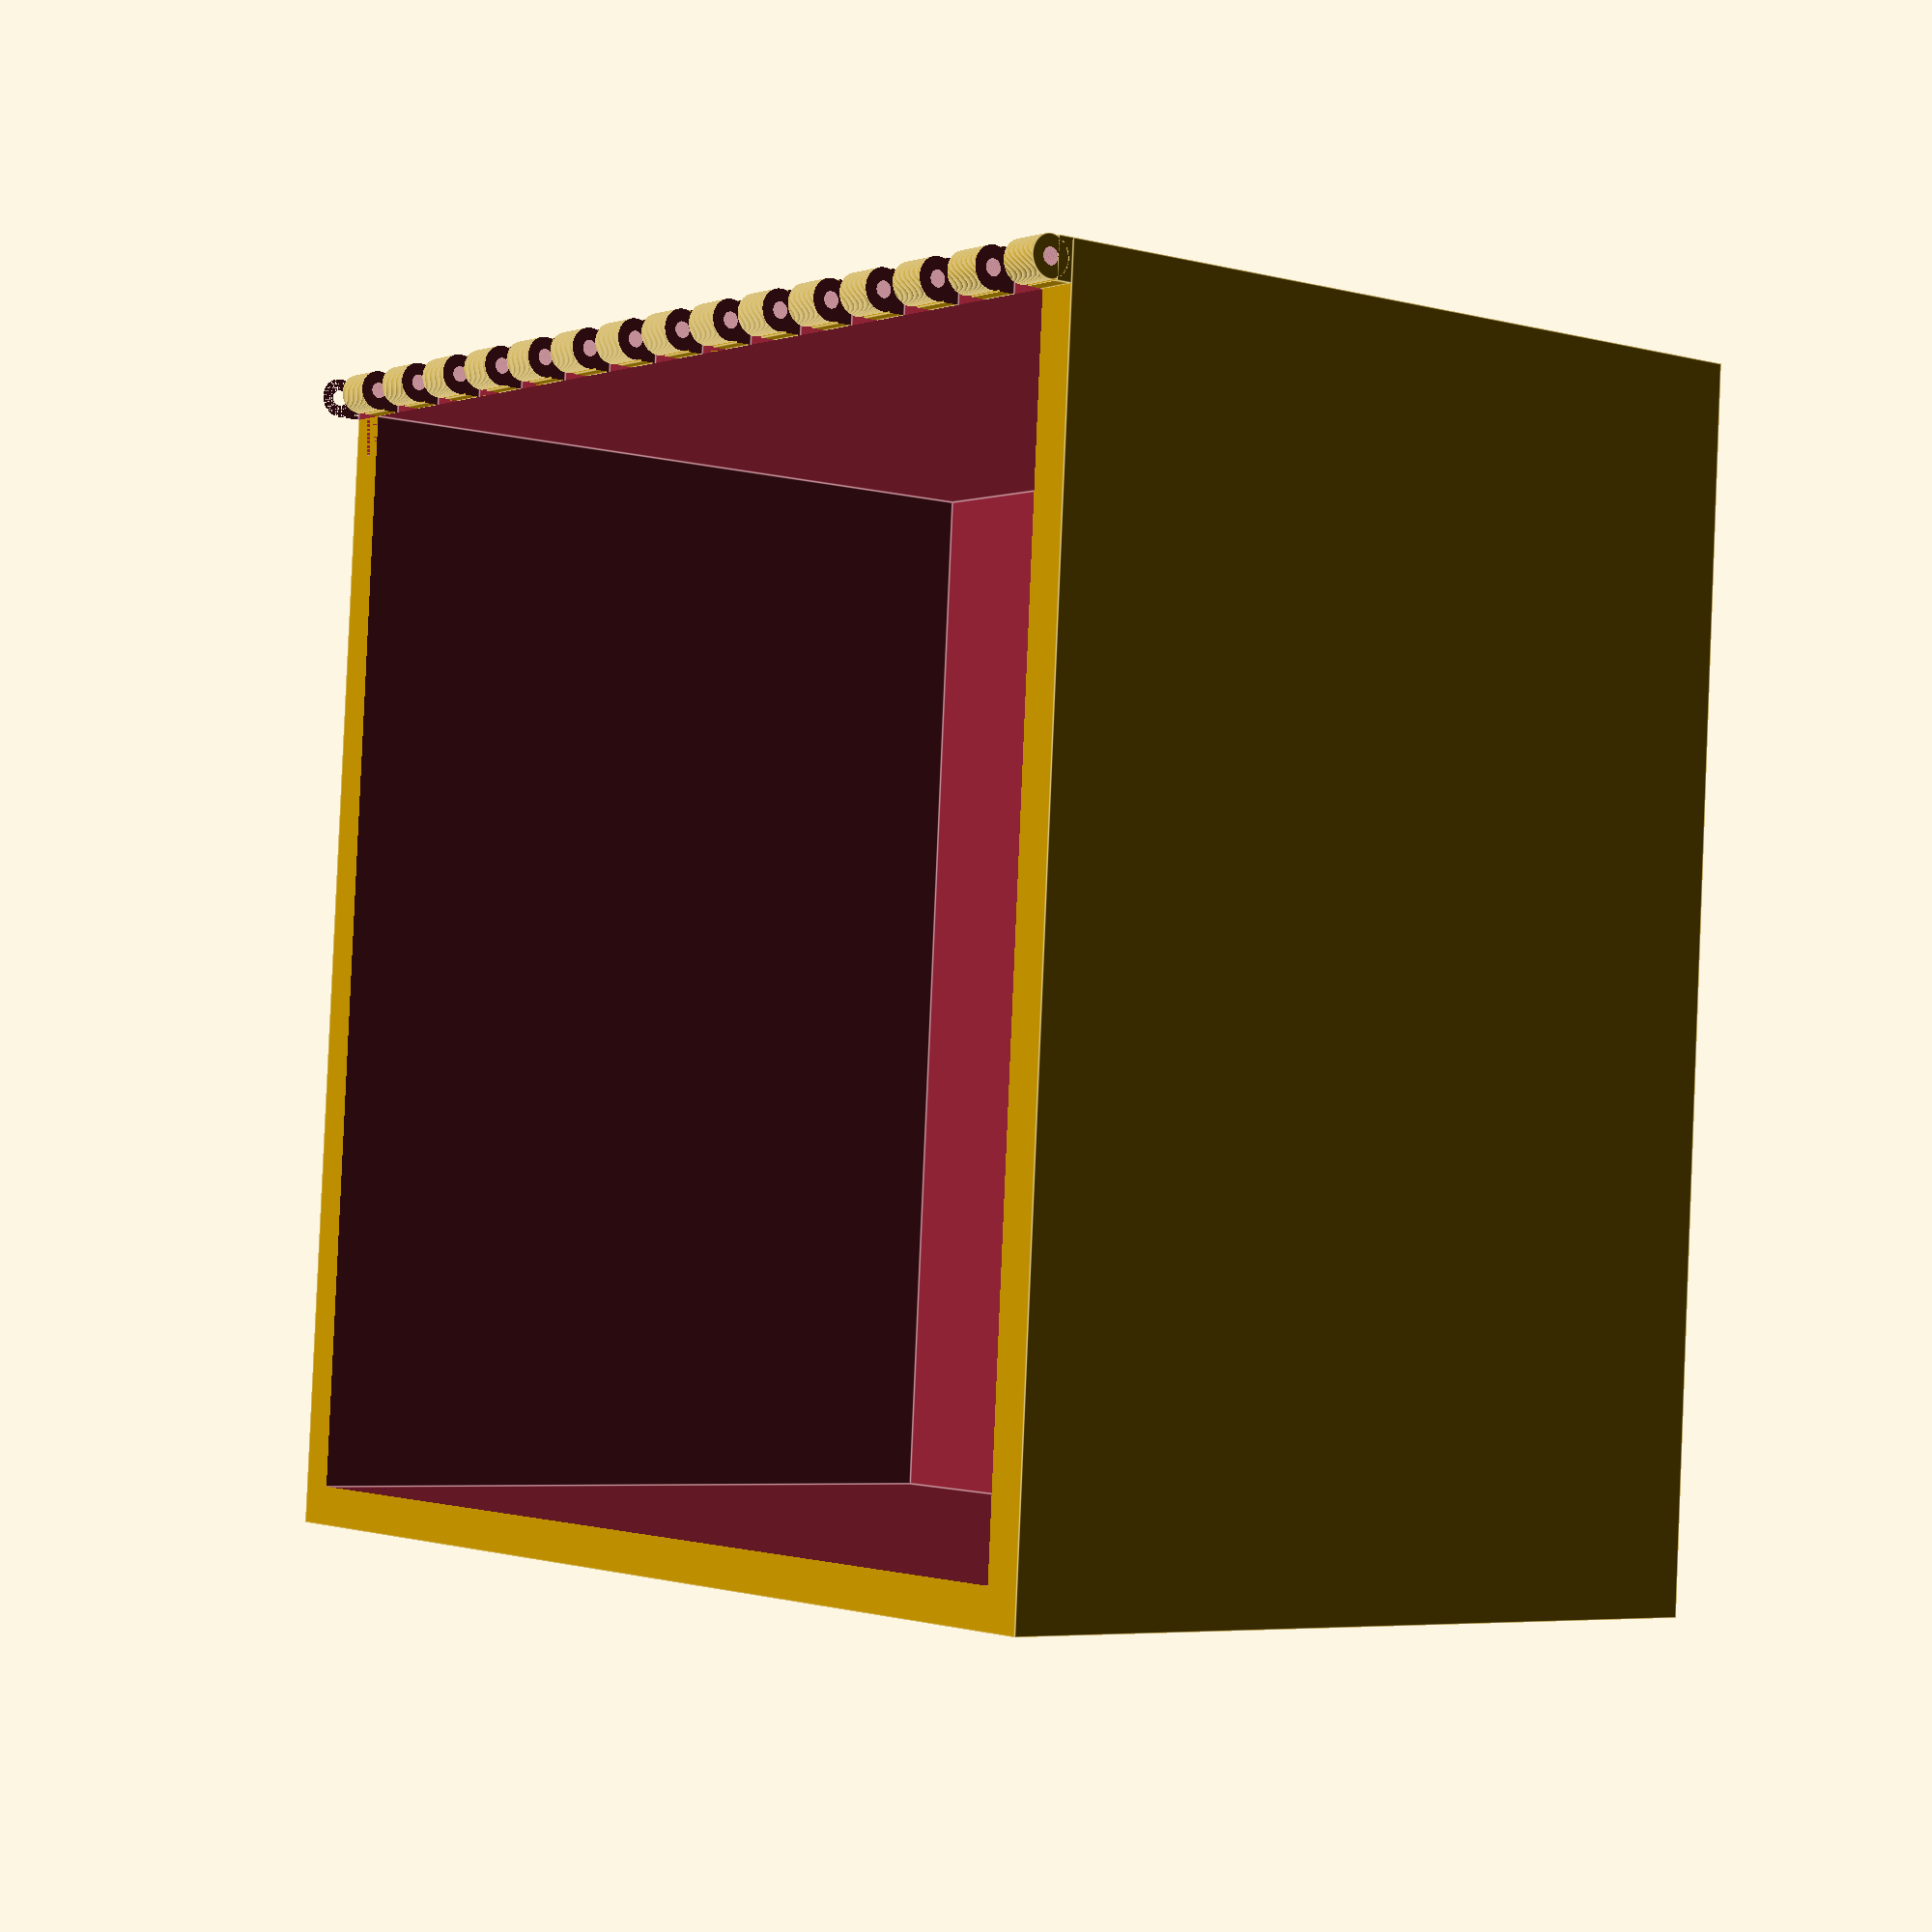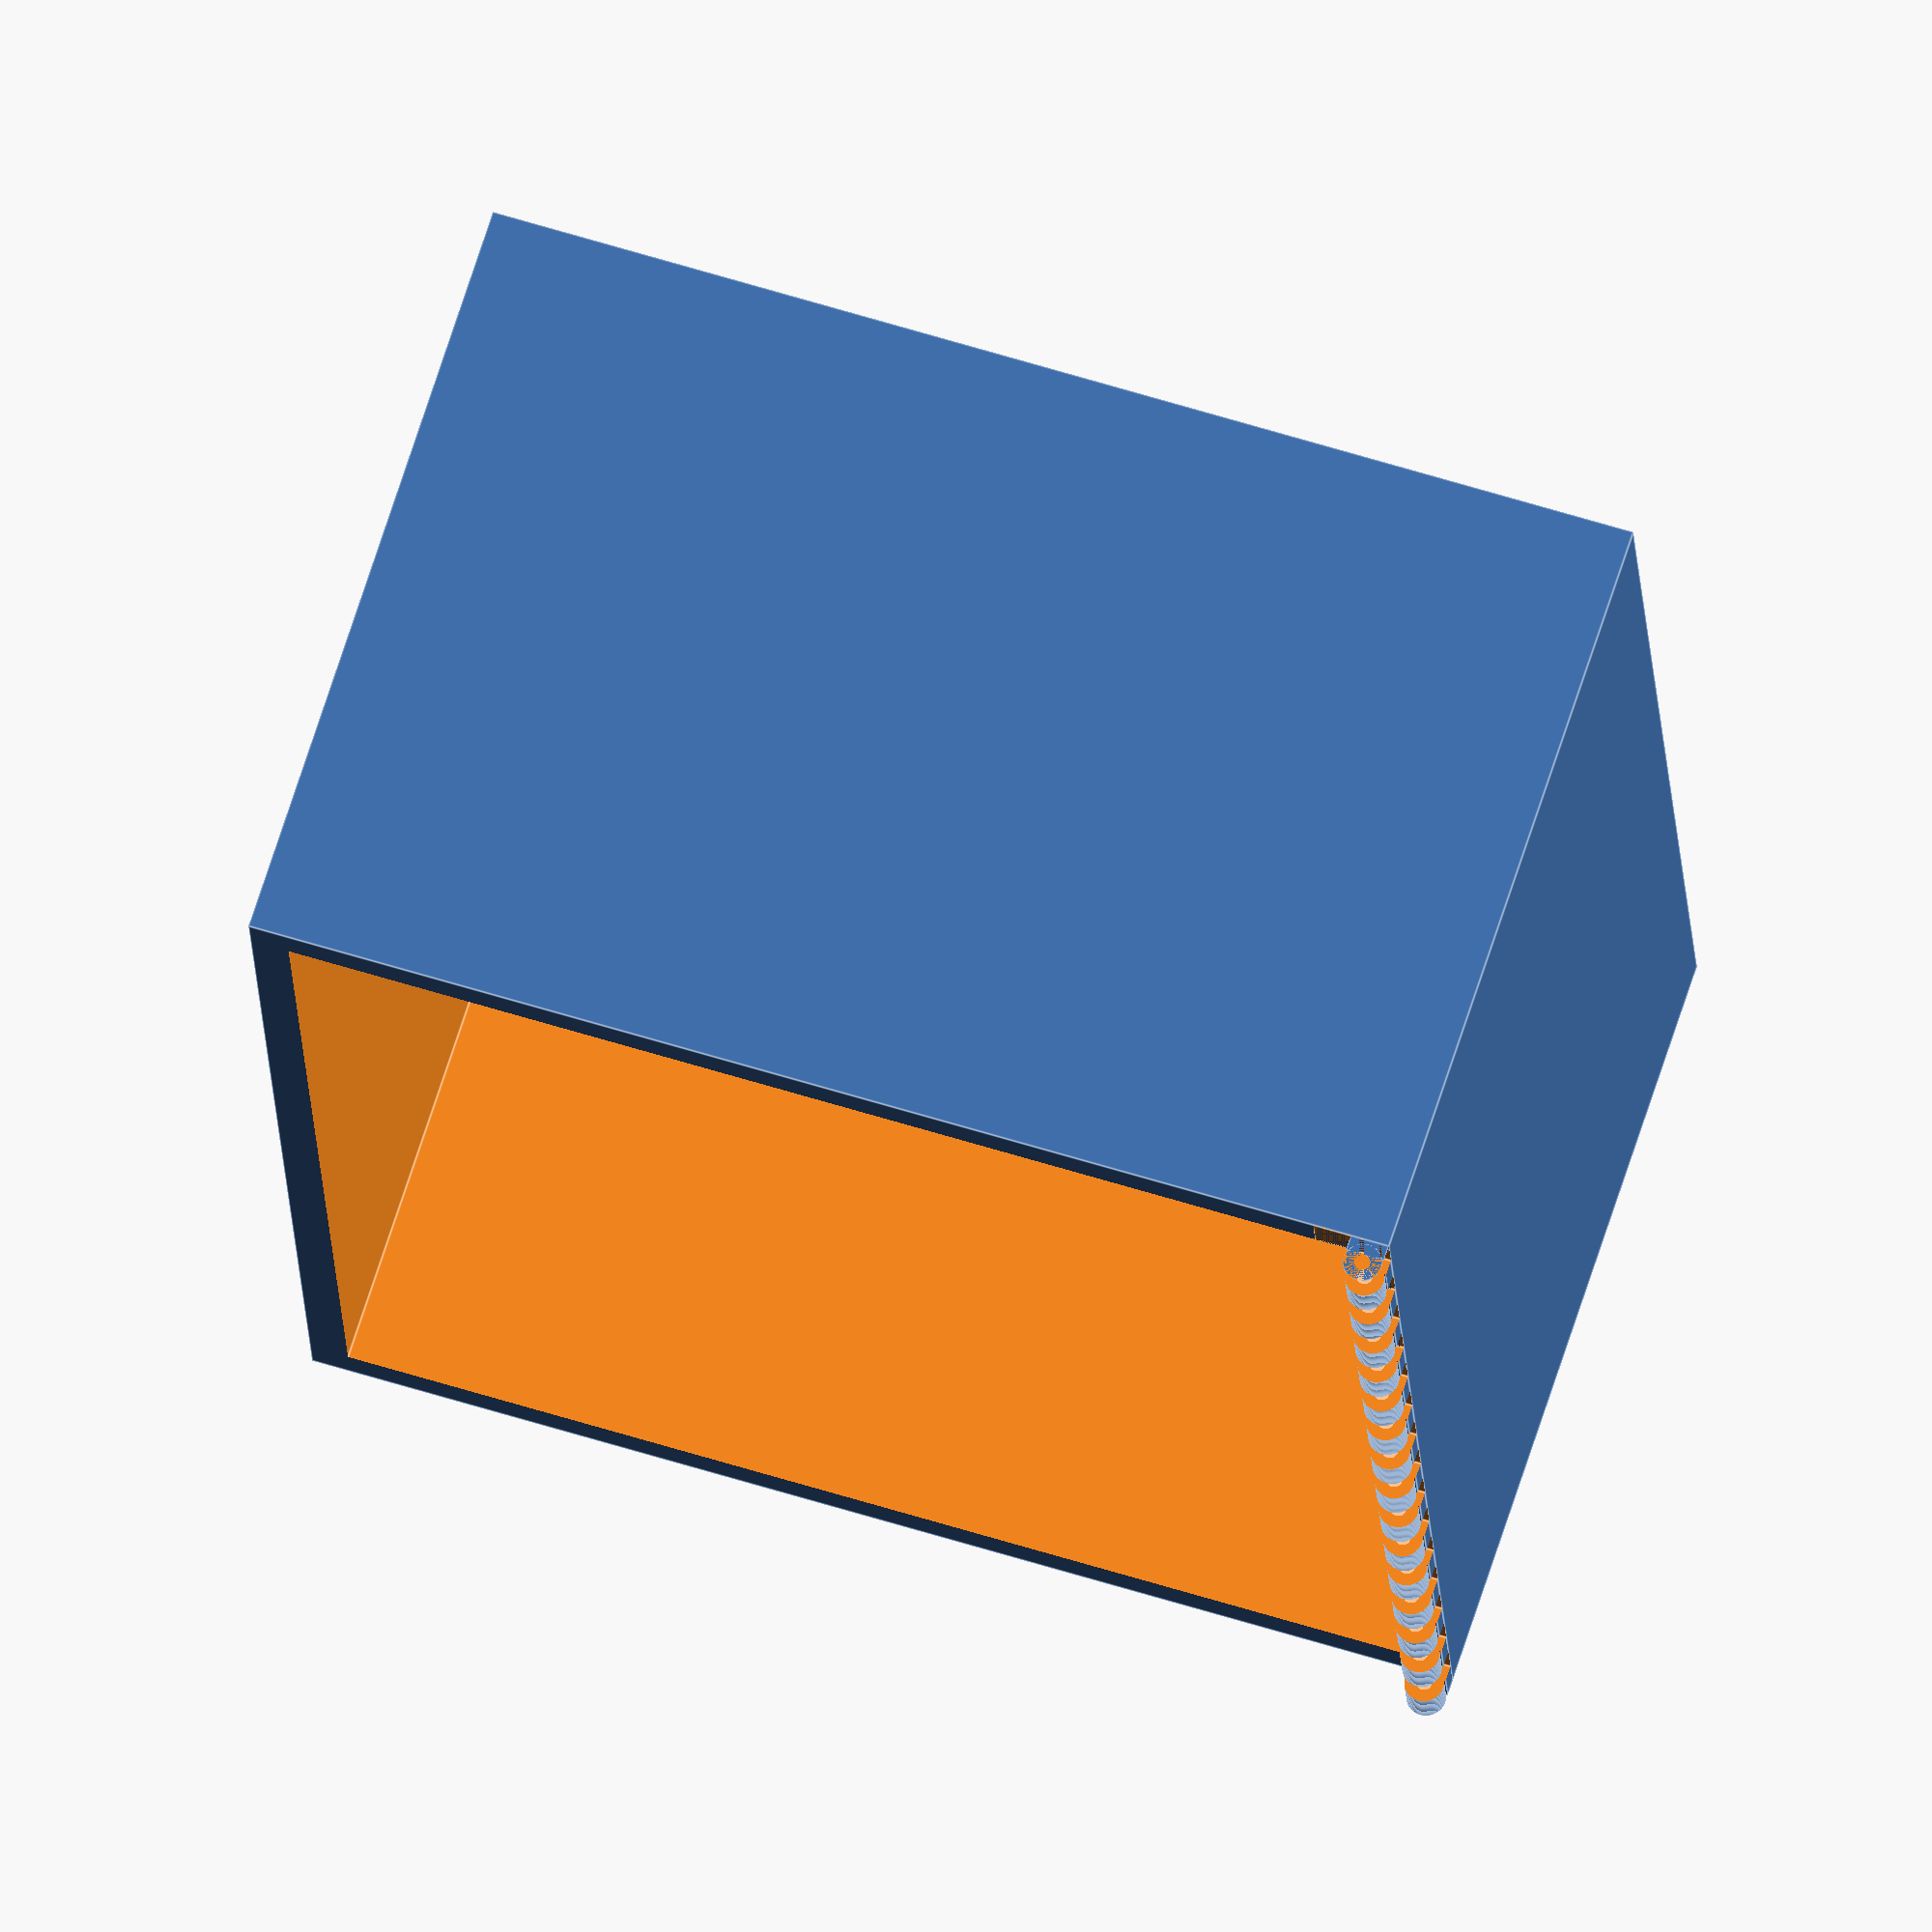
<openscad>
$fn=128;
BoxH=100;
BoxW=150;
BoxD=150;
Wall=5;
DW=Wall*2;

difference()
{
    cube([BoxW,BoxD,BoxH]);
    translate([Wall,Wall,Wall]) cube([BoxW-DW,BoxD-DW,BoxH]);
}
translate([0,0,BoxH]) rotate([90,0,90])
{
    difference()
    {
        union()
        {
          translate([0,0,0]) cube([5,2,BoxW]);
          translate([2.5,3,0]) cylinder(h=BoxW,d=5);
        }
        for(x=[5:10:BoxD])
        {
            translate([-5,0,x]) cube([15,10,5]);
        }
        translate([2.5,3,-Wall]) cylinder(h=BoxW+DW,d=2);
    }
}

</openscad>
<views>
elev=185.7 azim=4.0 roll=127.7 proj=p view=edges
elev=110.3 azim=86.8 roll=162.2 proj=o view=edges
</views>
